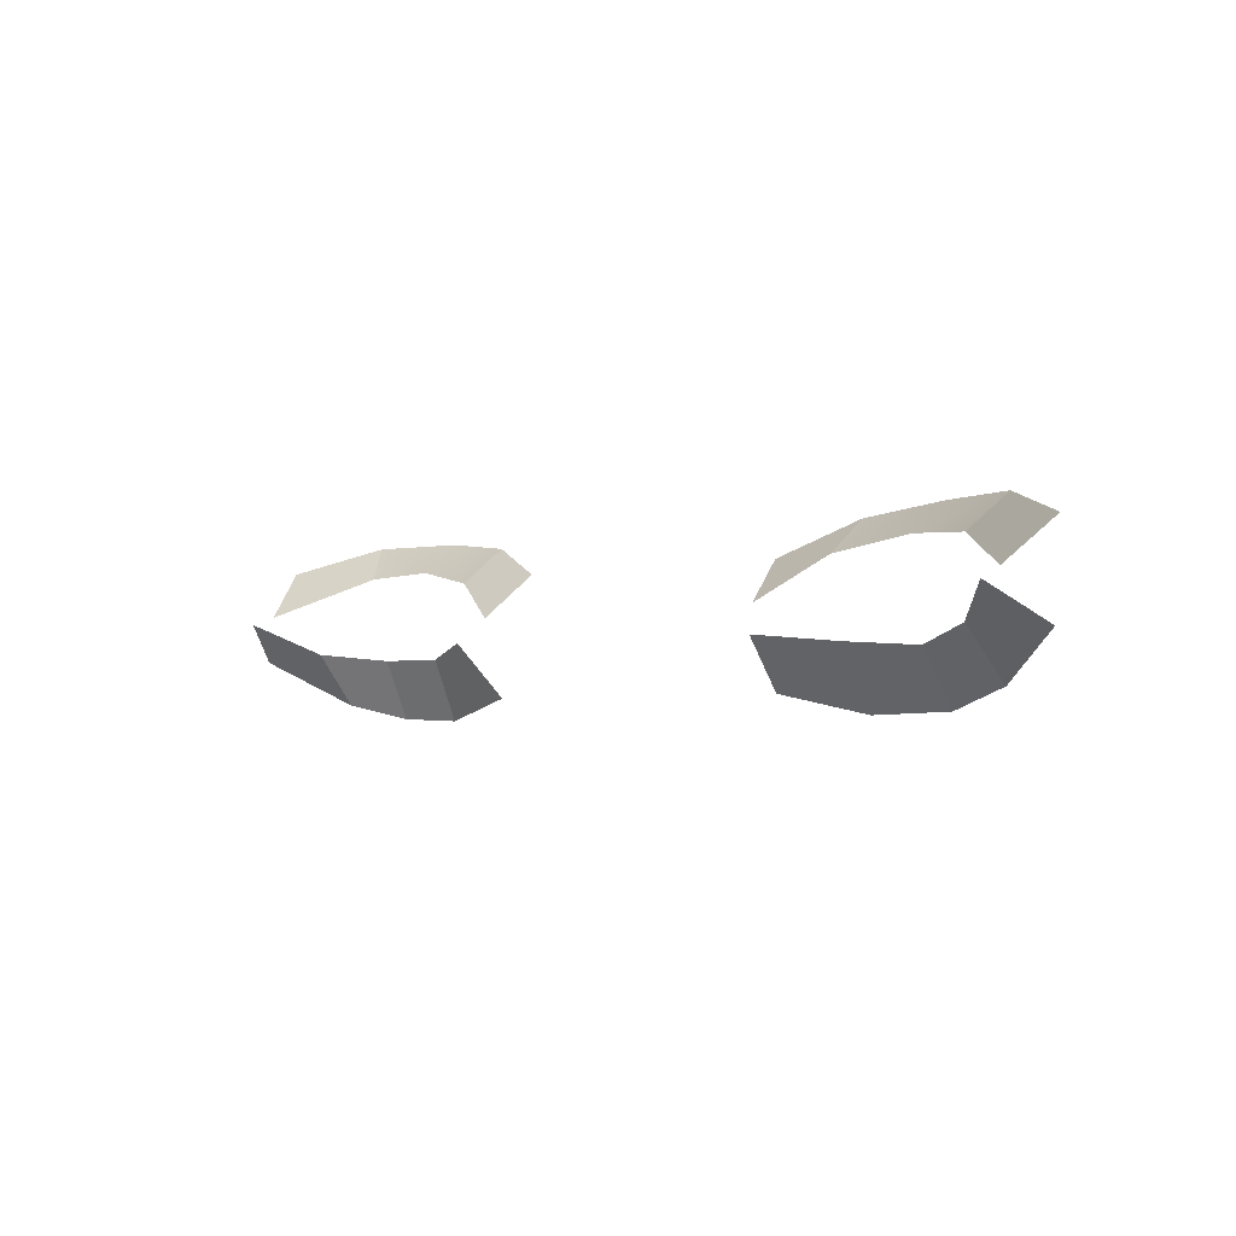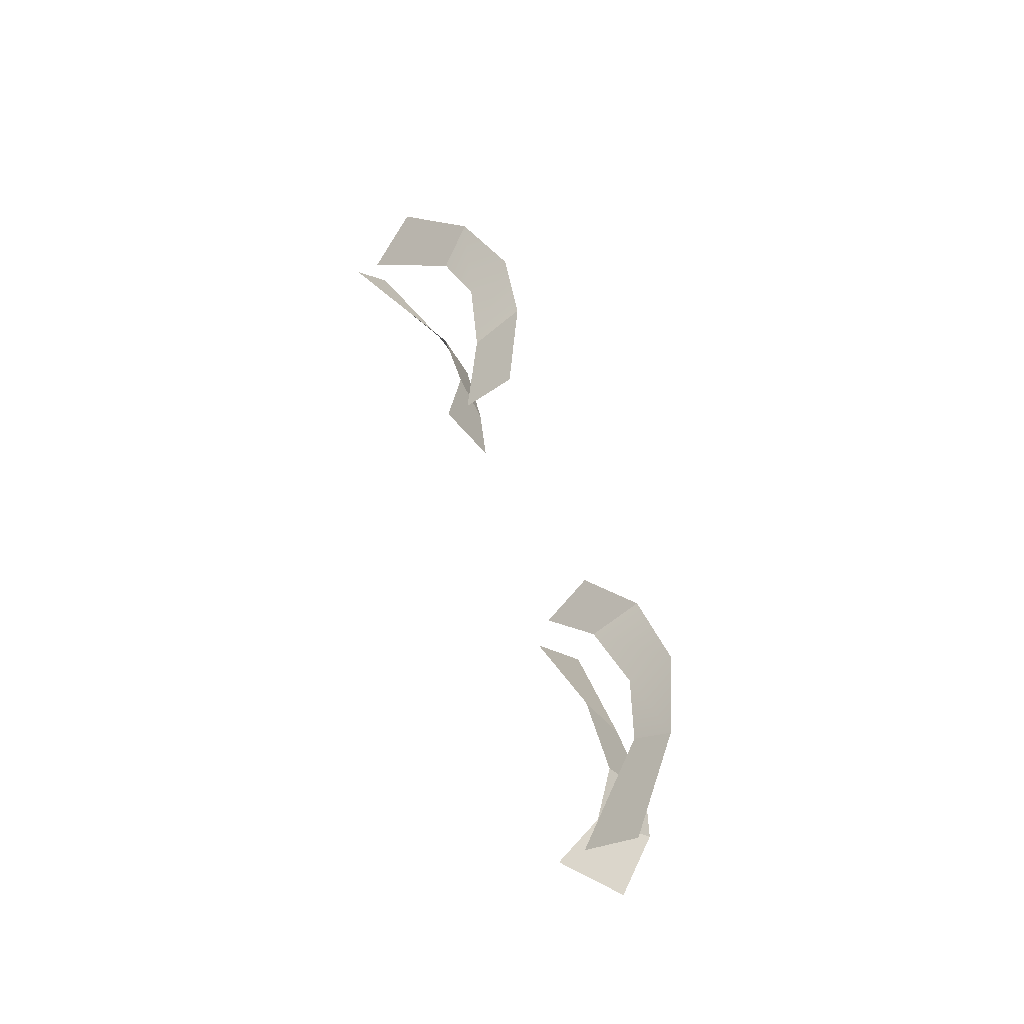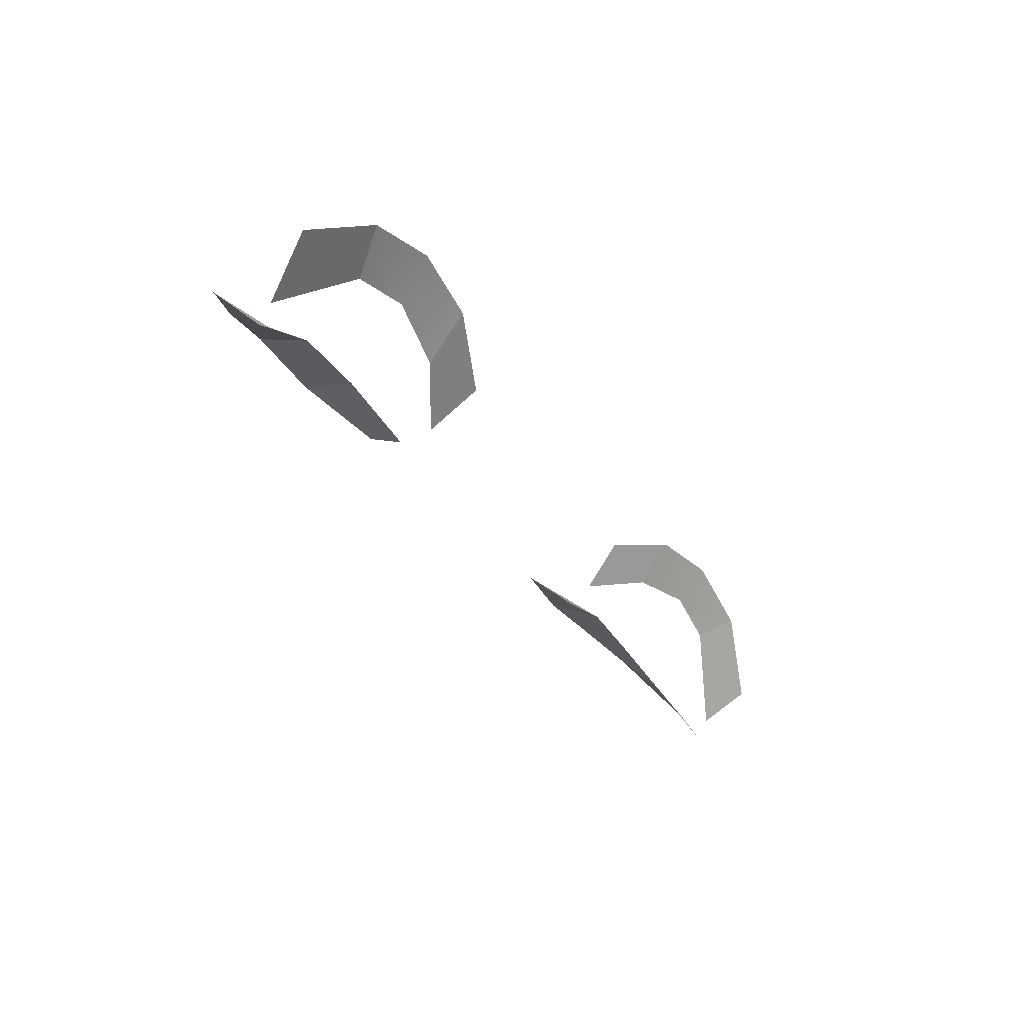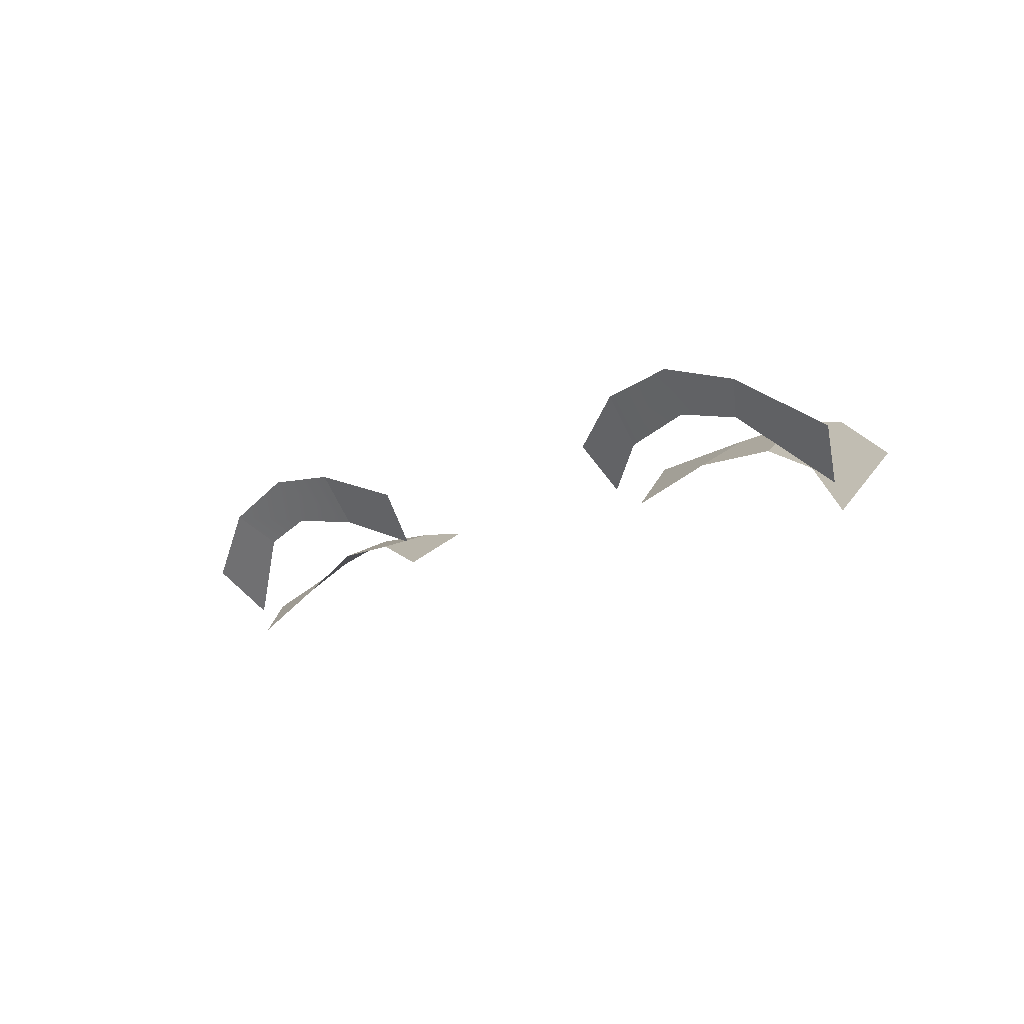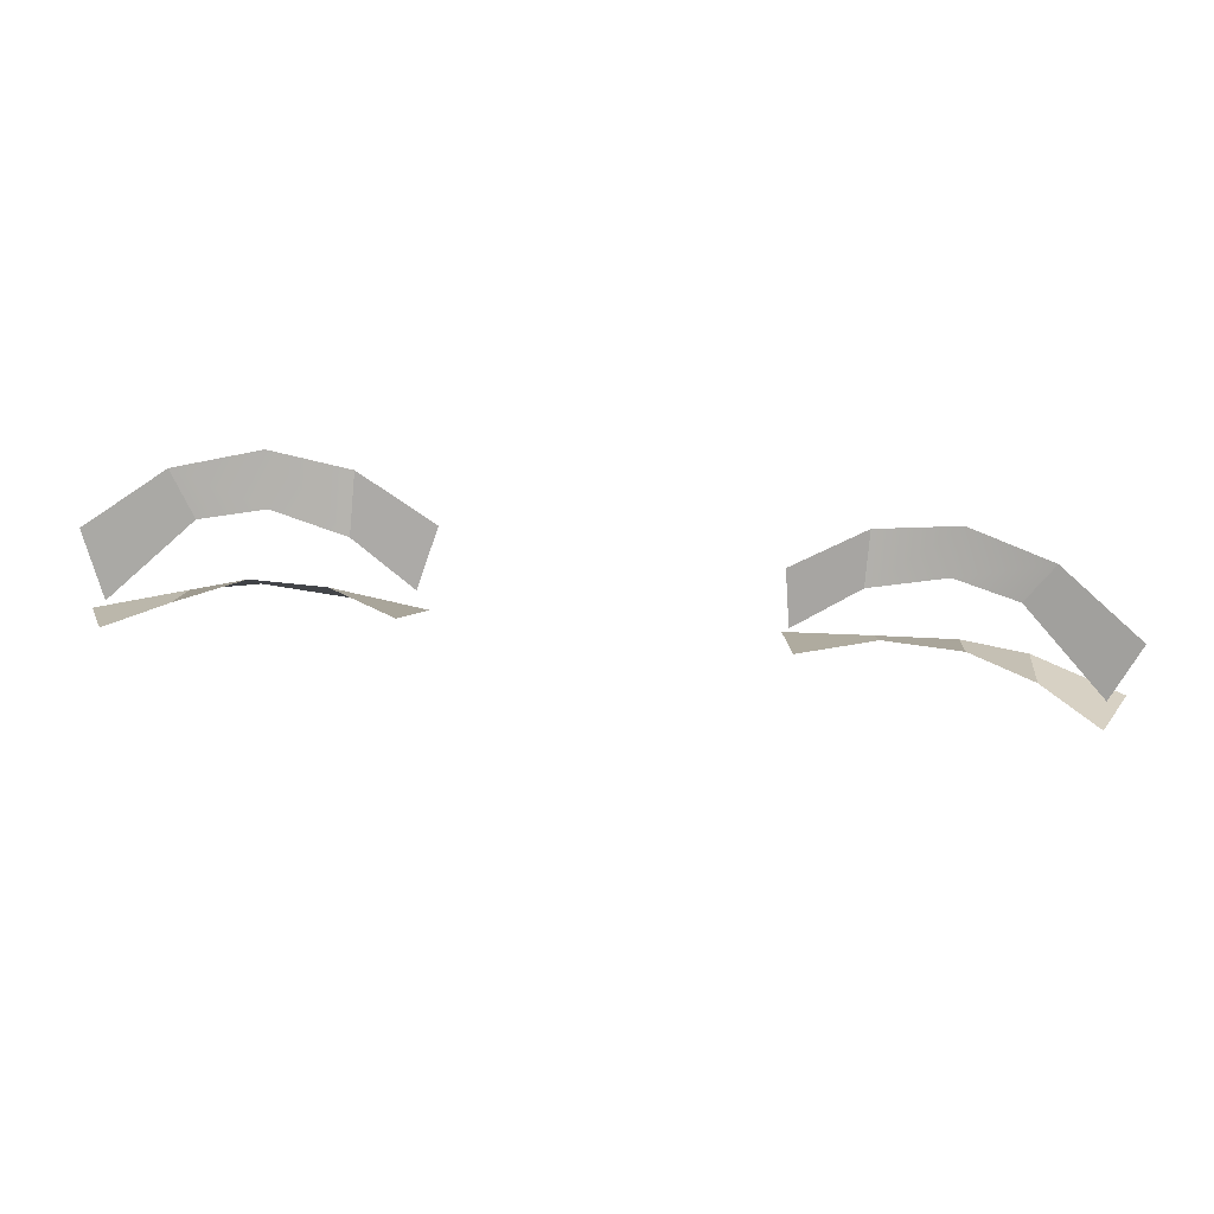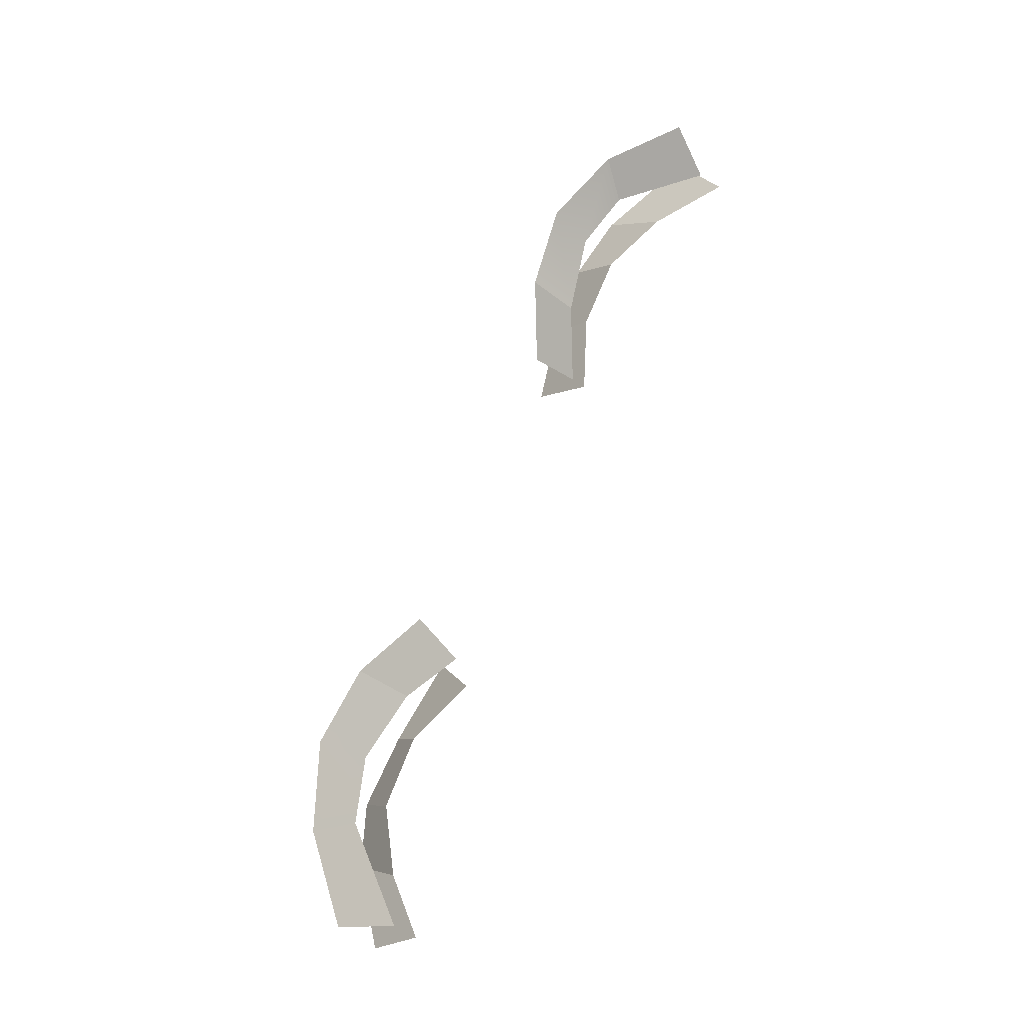
<metadata>
{"format":"obj","ext":"obj","renderer":"f3d","projection":"perspective","resolution":1024,"background":"white","views":[{"elev":-3.2,"azim":-134.7,"up":"+Y"},{"elev":44.7,"azim":-105.0,"up":"+Y"},{"elev":-35.1,"azim":120.3,"up":"+Z"},{"elev":-13.0,"azim":-132.0,"up":"+Z"},{"elev":62.5,"azim":-173.5,"up":"+Y"},{"elev":72.1,"azim":111.7,"up":"+Y"}]}
</metadata>
<code>
o Plane
v 0.01629 1.556 0.135
v 0.02486 1.554 0.1366
v 0.02519 1.56 0.1344
v 0.01835 1.561 0.1313
v 0.03259 1.554 0.1369
v 0.03251 1.56 0.1343
v 0.03875 1.556 0.1348
v 0.03867 1.56 0.1309
v 0.04582 1.56 0.1299
v 0.04355 1.563 0.1263
v 0.01499 1.568 0.1375
v 0.02261 1.571 0.1405
v 0.02261 1.567 0.1358
v 0.01658 1.563 0.1331
v 0.03051 1.572 0.1411
v 0.02989 1.568 0.137
v 0.03852 1.571 0.1384
v 0.03605 1.568 0.1354
v 0.04563 1.569 0.133
v 0.04336 1.564 0.1286
v -0.016 1.556 0.1365
v -0.02464 1.554 0.138
v -0.02464 1.56 0.1346
v -0.01705 1.561 0.132
v -0.03237 1.554 0.1383
v -0.03237 1.559 0.1345
v -0.03853 1.556 0.1367
v -0.03853 1.561 0.1315
v -0.04638 1.56 0.1314
v -0.04373 1.563 0.1263
v -0.01552 1.567 0.1369
v -0.02239 1.57 0.1399
v -0.02239 1.567 0.1358
v -0.01636 1.563 0.1331
v -0.03028 1.571 0.1406
v -0.02967 1.568 0.137
v -0.0383 1.571 0.1378
v -0.03583 1.568 0.1354
v -0.04627 1.568 0.1324
v -0.04377 1.564 0.1286
f 1 2 3 4
f 3 2 5 6
f 7 8 6 5
f 9 10 8 7
f 11 12 13 14
f 13 12 15 16
f 17 18 16 15
f 19 20 18 17
f 21 22 23 24
f 23 22 25 26
f 27 28 26 25
f 29 30 28 27
f 31 32 33 34
f 33 32 35 36
f 37 38 36 35
f 39 40 38 37

</code>
